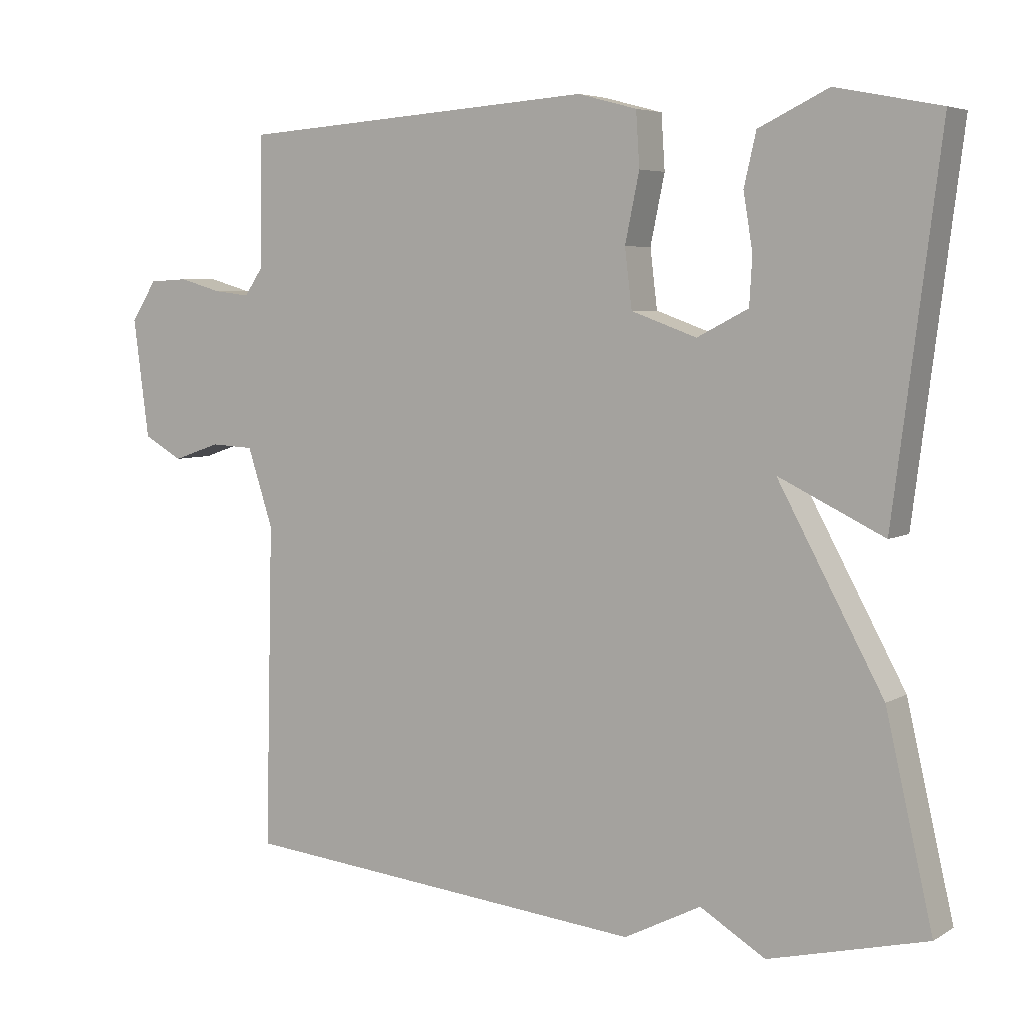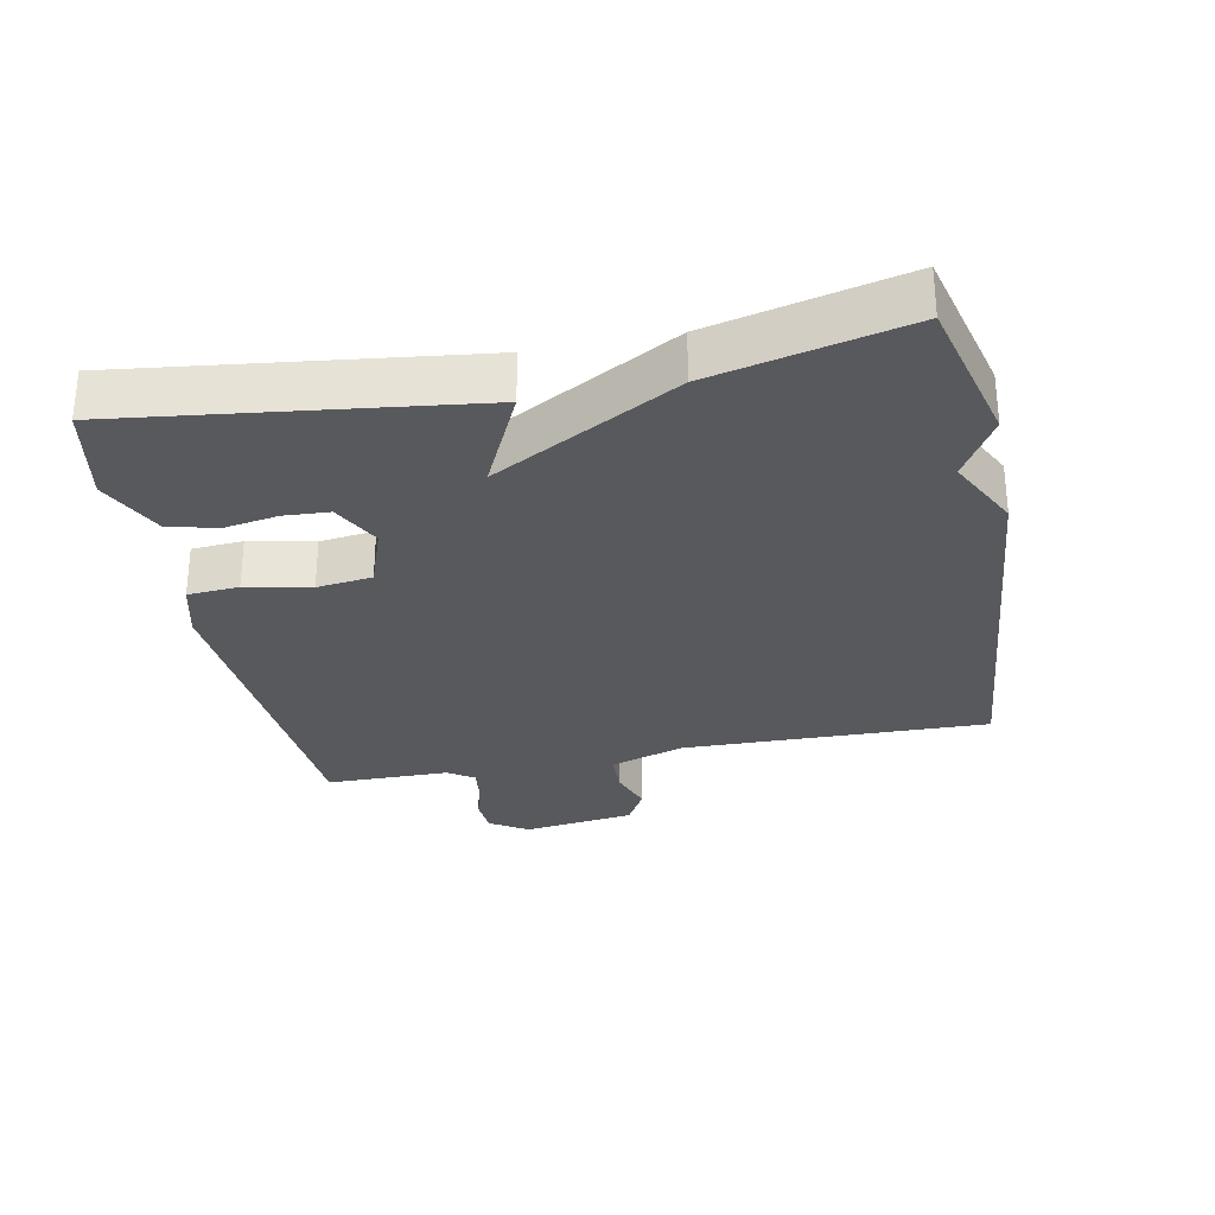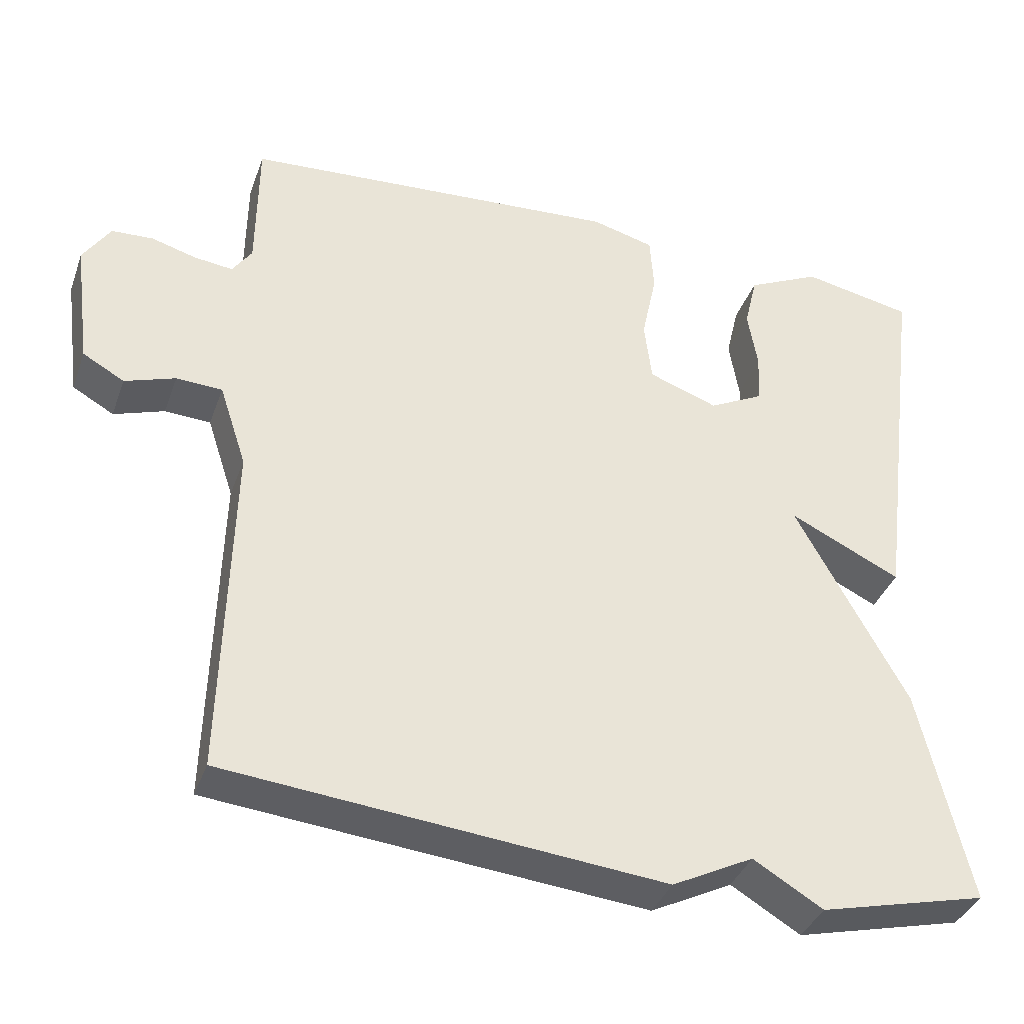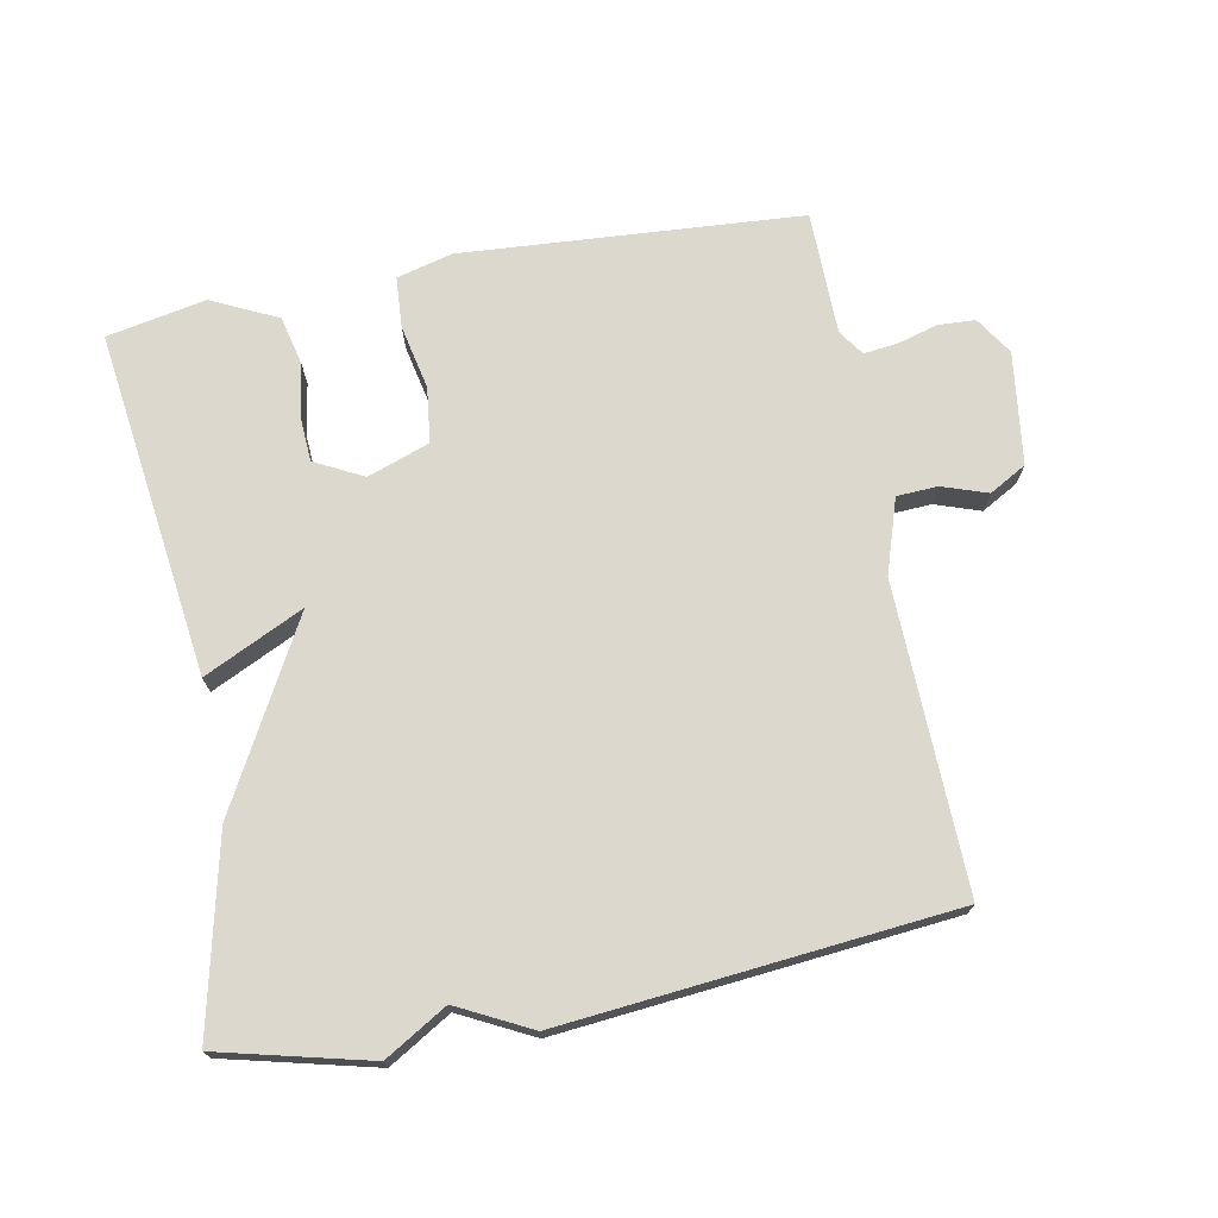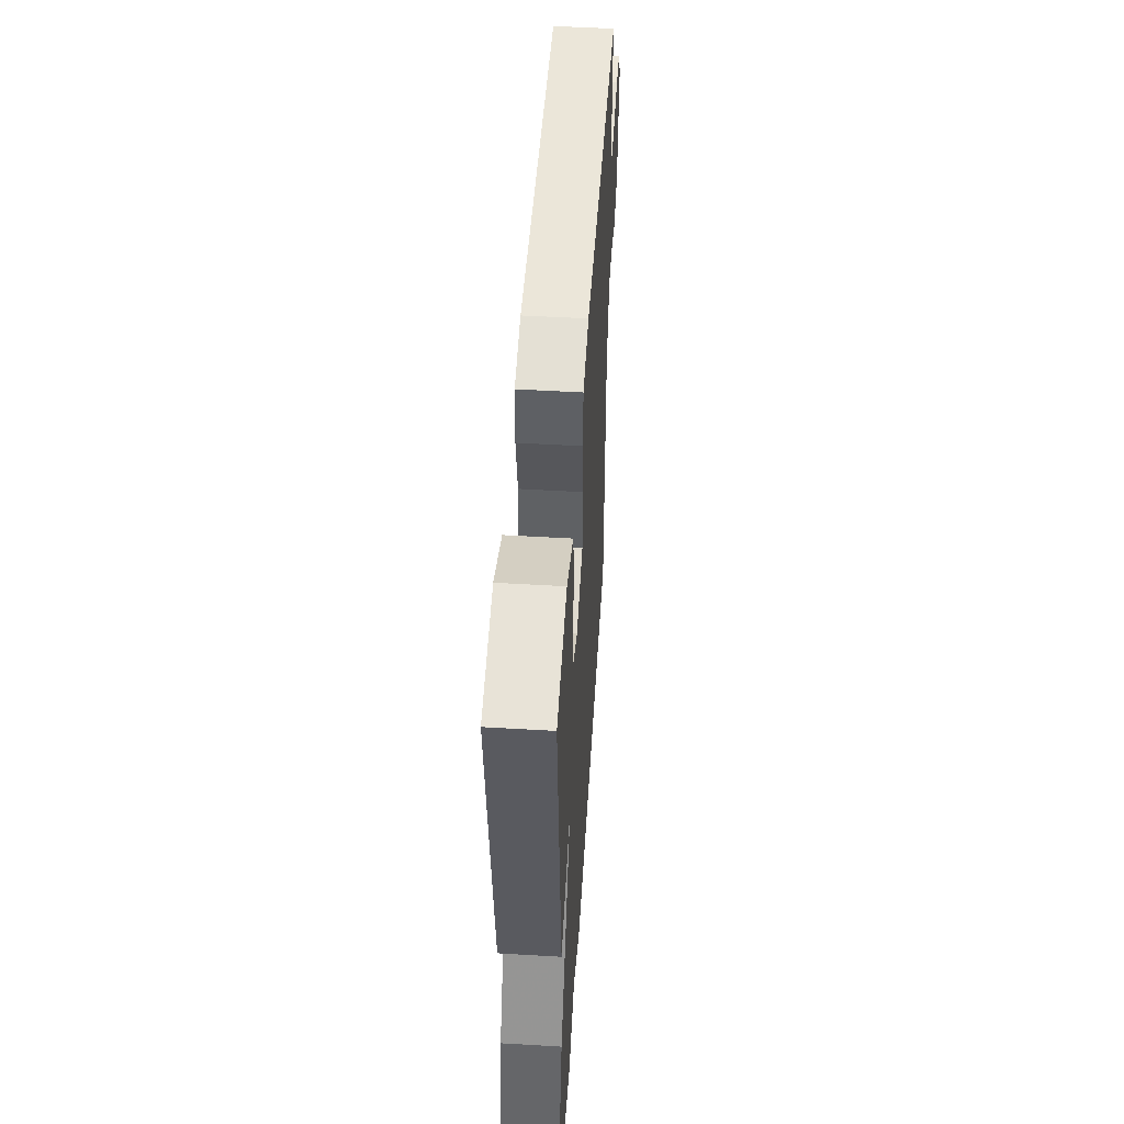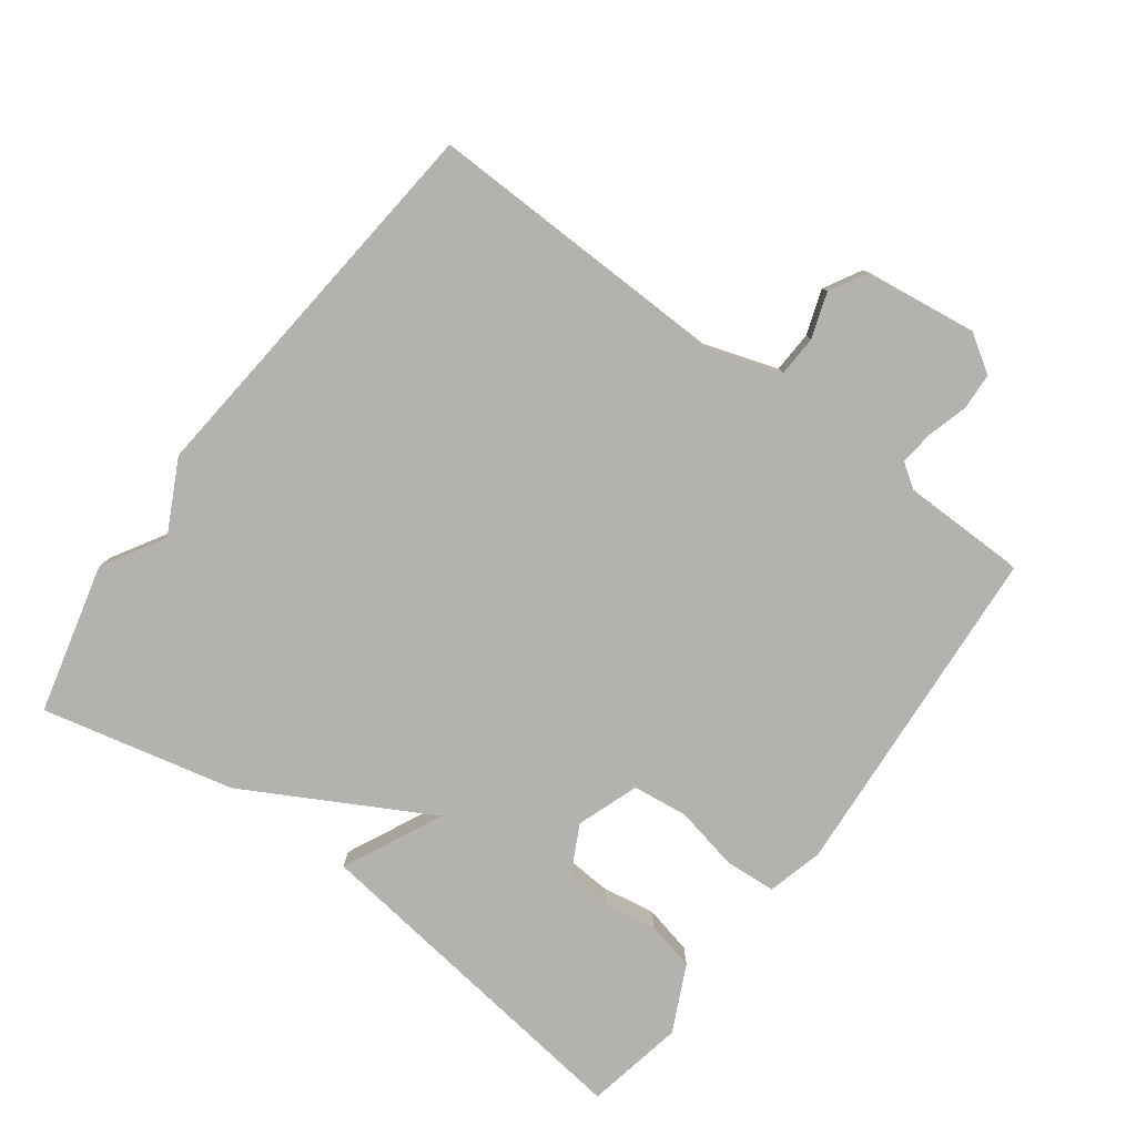
<metadata>
{"format":"obj","ext":"obj","renderer":"f3d","projection":"perspective","resolution":1024,"background":"white","views":[{"elev":5.3,"azim":30.8,"up":"+Z"},{"elev":-29.6,"azim":101.4,"up":"+Y"},{"elev":-37.5,"azim":-18.7,"up":"+Z"},{"elev":72.1,"azim":169.2,"up":"+Y"},{"elev":50.8,"azim":93.7,"up":"+Z"},{"elev":-79.8,"azim":-126.5,"up":"+Y"}]}
</metadata>
<code>
v 0.5 0.07 -0.5
v 0.278 0.07 -0.555
v 0.186 0.07 -0.5
v 0.078 0.07 -0.555
v -0.5 0.07 -0.5
v -0.489 0.07 -0.046
v -0.525 0.07 0.064
v -0.586 0.07 0.067
v -0.653 0.07 0.044
v -0.708 0.07 0.075
v -0.73 0.07 0.242
v -0.694 0.07 0.298
v -0.639 0.07 0.301
v -0.579 0.07 0.284
v -0.528 0.07 0.278
v -0.502 0.07 0.316
v -0.5 0.07 0.5
v 0.005 0.07 0.535
v 0.088 0.07 0.513
v 0.093 0.07 0.437
v 0.073 0.07 0.341
v 0.083 0.07 0.259
v 0.175 0.07 0.226
v 0.247 0.07 0.263
v 0.251 0.07 0.33
v 0.238 0.07 0.409
v 0.255 0.07 0.482
v 0.353 0.07 0.529
v 0.5 0.07 0.5
v 0.434 0.07 -0.014
v 0.286 0.07 0.057
v 0.434 0.07 -0.214
v 0.5 0 -0.5
v 0.278 0 -0.555
v 0.186 0 -0.5
v 0.078 0 -0.555
v -0.5 0 -0.5
v -0.489 0 -0.046
v -0.525 0 0.064
v -0.586 0 0.067
v -0.653 0 0.044
v -0.708 0 0.075
v -0.73 0 0.242
v -0.694 0 0.298
v -0.639 0 0.301
v -0.579 0 0.284
v -0.528 0 0.278
v -0.502 0 0.316
v -0.5 0 0.5
v 0.005 0 0.535
v 0.088 0 0.513
v 0.093 0 0.437
v 0.073 0 0.341
v 0.083 0 0.259
v 0.175 0 0.226
v 0.247 0 0.263
v 0.251 0 0.33
v 0.238 0 0.409
v 0.255 0 0.482
v 0.353 0 0.529
v 0.5 0 0.5
v 0.434 0 -0.014
v 0.286 0 0.057
v 0.434 0 -0.214
f 1 2 3
f 32 1 3
f 31 32 3
f 29 30 31
f 28 29 31
f 27 28 31
f 25 26 27
f 25 27 31
f 24 25 31
f 3 4 5
f 31 3 5
f 24 31 5
f 23 24 5
f 19 20 21
f 18 19 21
f 17 18 21
f 16 17 21
f 15 16 21 22
f 12 13 14
f 11 12 14
f 10 11 14
f 9 10 14
f 8 9 14
f 7 8 14 15
f 15 22 23
f 7 15 23
f 6 7 23
f 5 6 23
f 35 34 33
f 35 33 64
f 35 64 63
f 63 62 61
f 63 61 60
f 63 60 59
f 59 58 57
f 63 59 57
f 63 57 56
f 37 36 35
f 37 35 63
f 37 63 56
f 37 56 55
f 53 52 51
f 53 51 50
f 53 50 49
f 53 49 48
f 54 53 48 47
f 46 45 44
f 46 44 43
f 46 43 42
f 46 42 41
f 46 41 40
f 47 46 40 39
f 55 54 47
f 55 47 39
f 55 39 38
f 55 38 37
f 1 33 34 2
f 2 34 35 3
f 3 35 36 4
f 4 36 37 5
f 5 37 38 6
f 6 38 39 7
f 7 39 40 8
f 8 40 41 9
f 9 41 42 10
f 10 42 43 11
f 11 43 44 12
f 12 44 45 13
f 13 45 46 14
f 14 46 47 15
f 15 47 48 16
f 16 48 49 17
f 17 49 50 18
f 18 50 51 19
f 19 51 52 20
f 20 52 53 21
f 21 53 54 22
f 22 54 55 23
f 23 55 56 24
f 24 56 57 25
f 25 57 58 26
f 26 58 59 27
f 27 59 60 28
f 28 60 61 29
f 29 61 62 30
f 30 62 63 31
f 31 63 64 32
f 32 64 33 1

</code>
